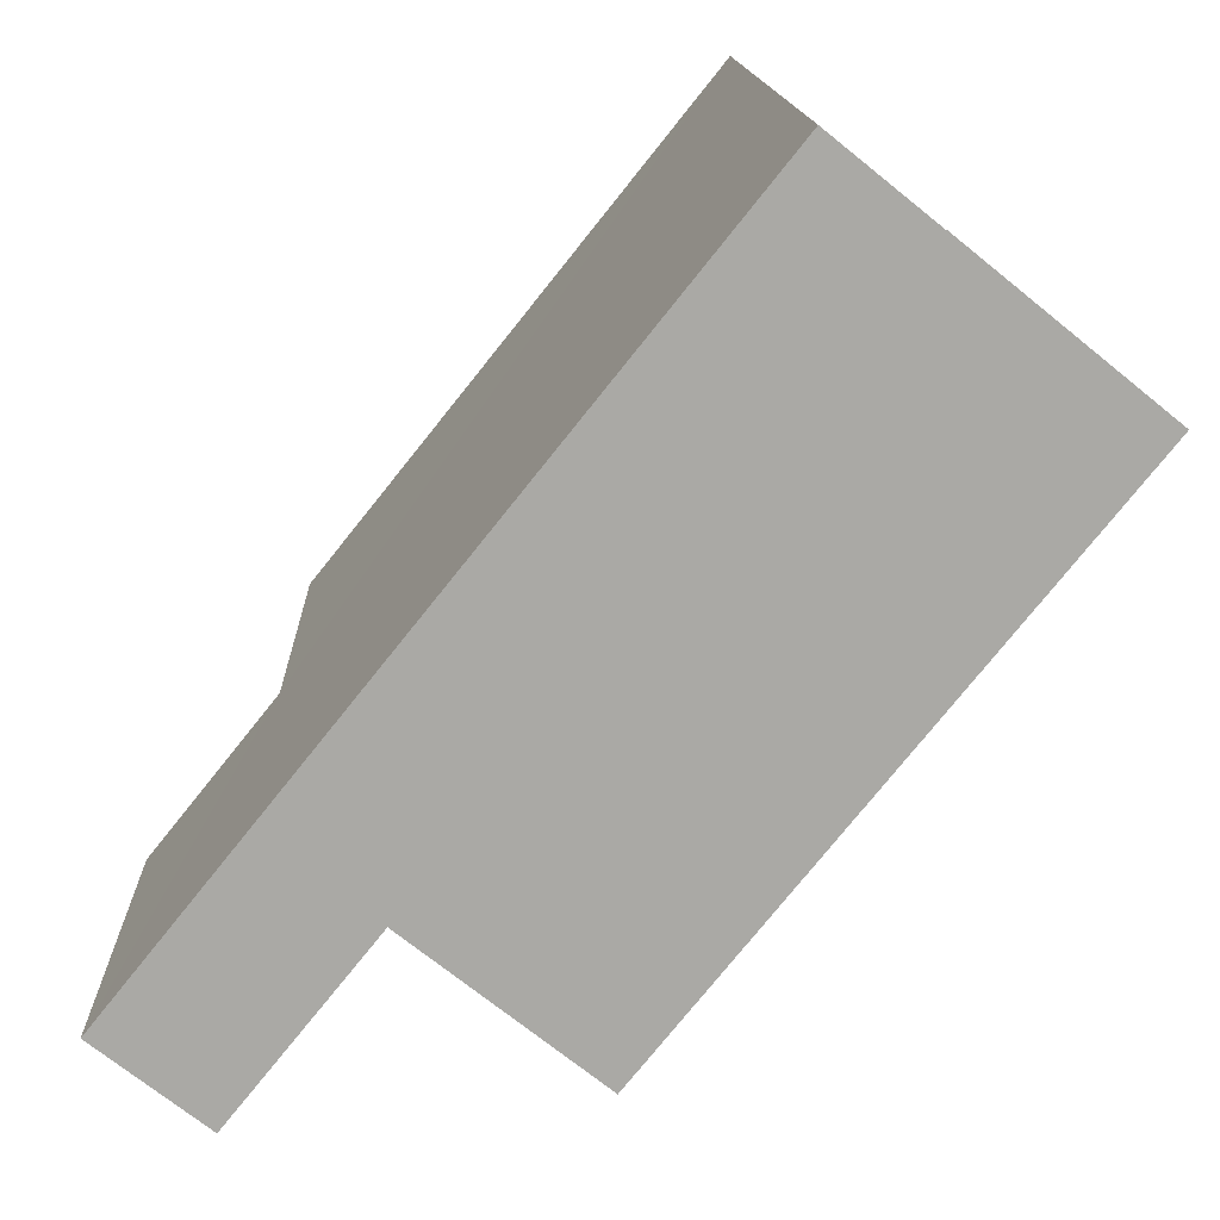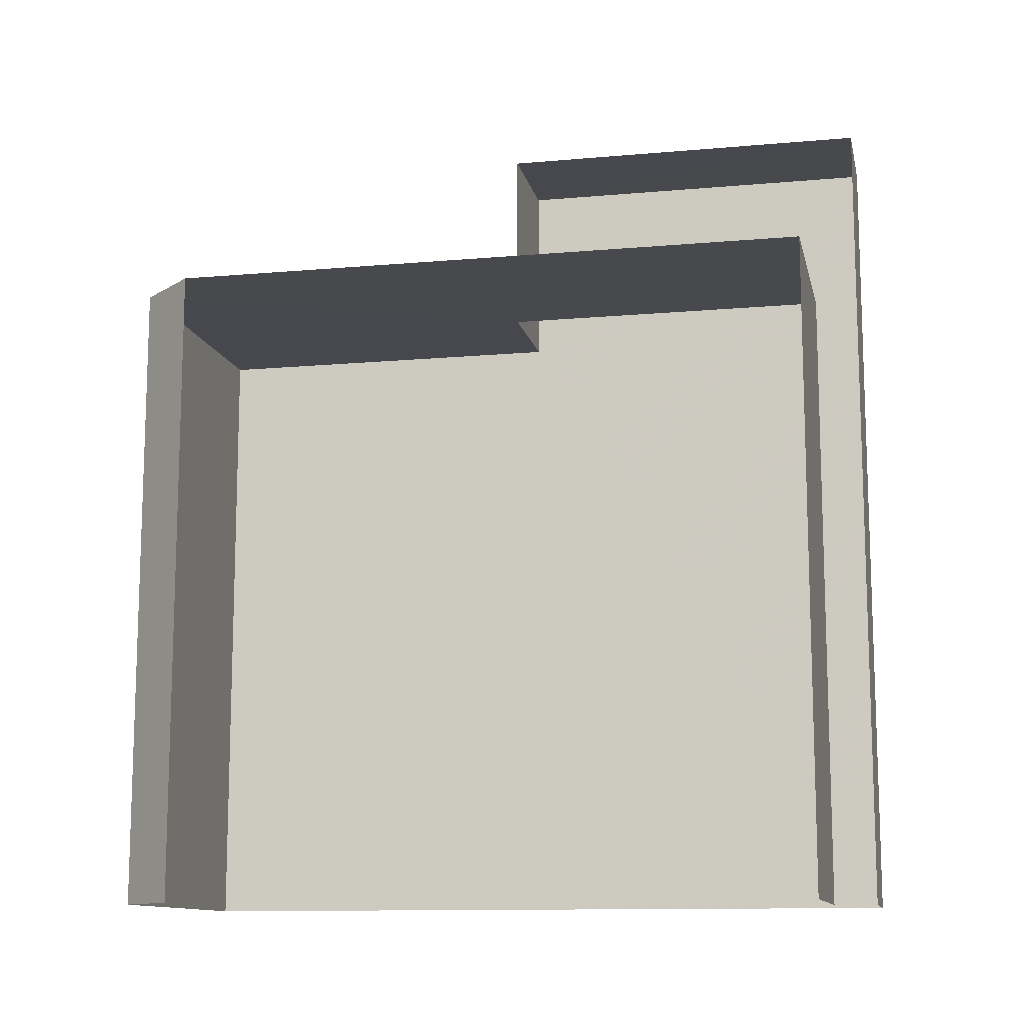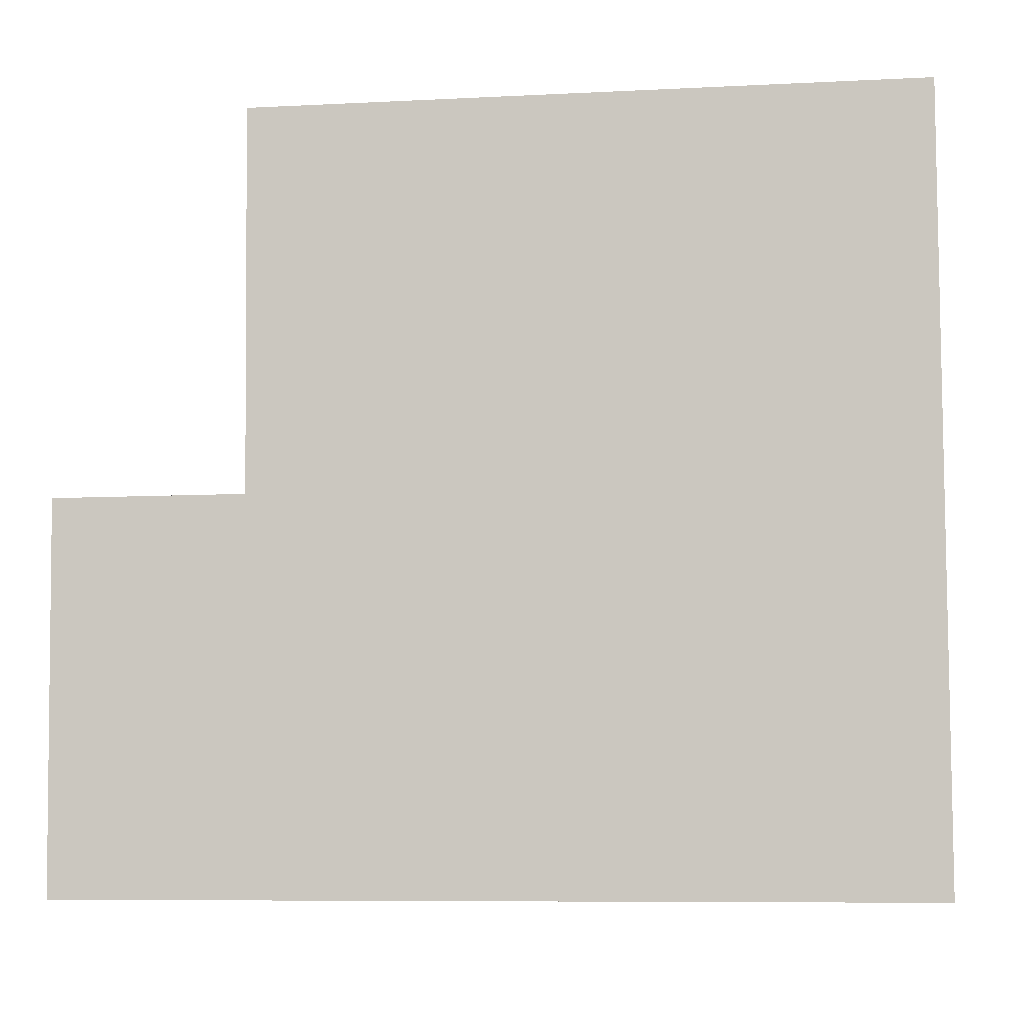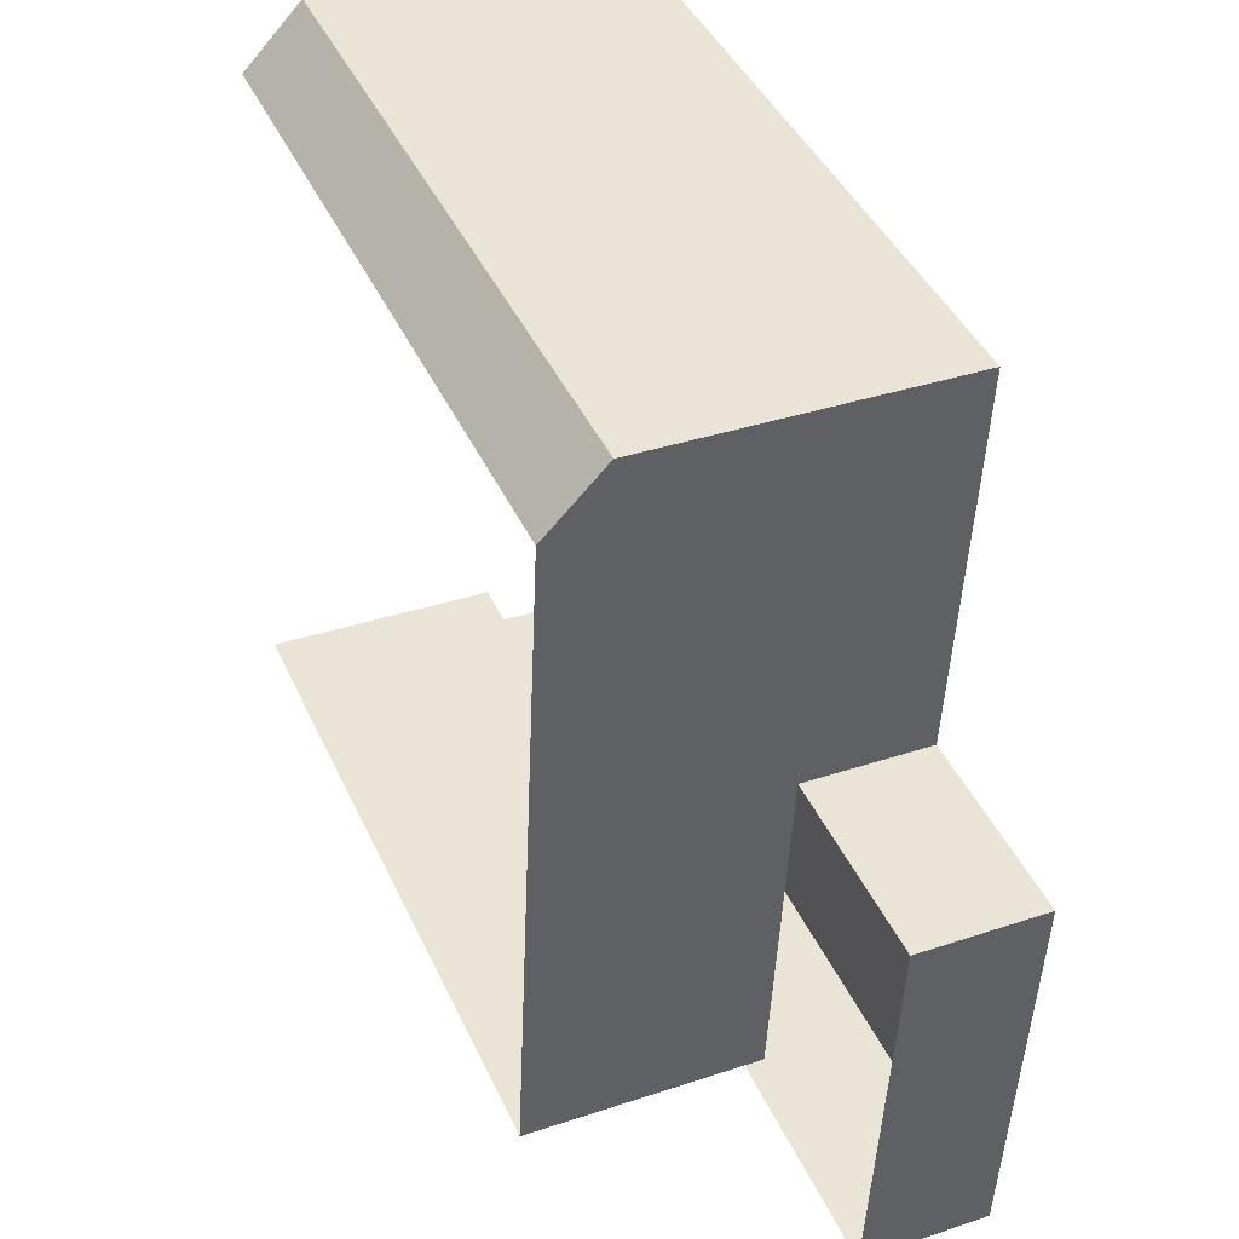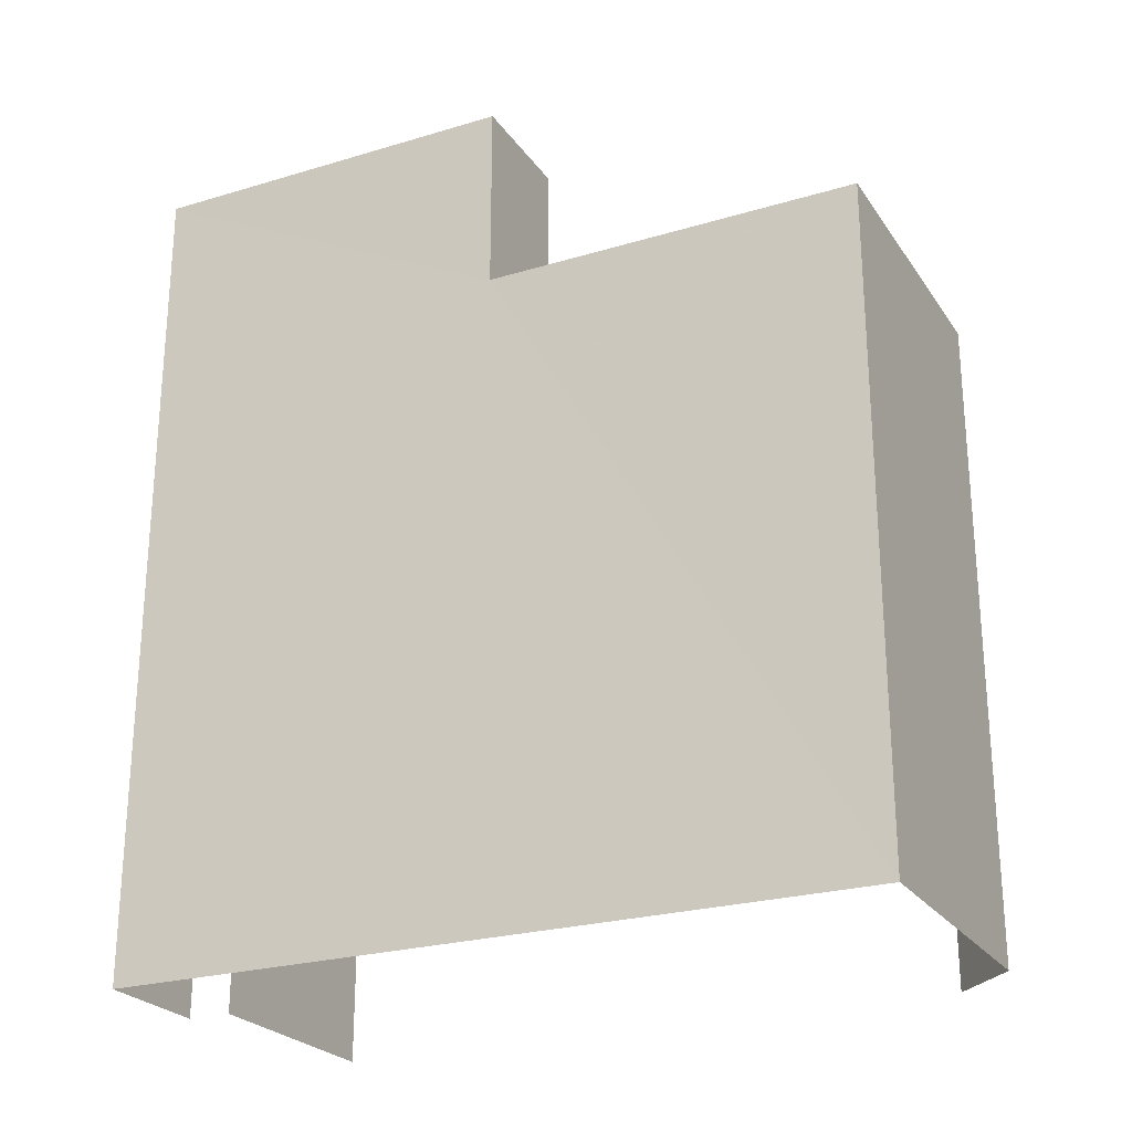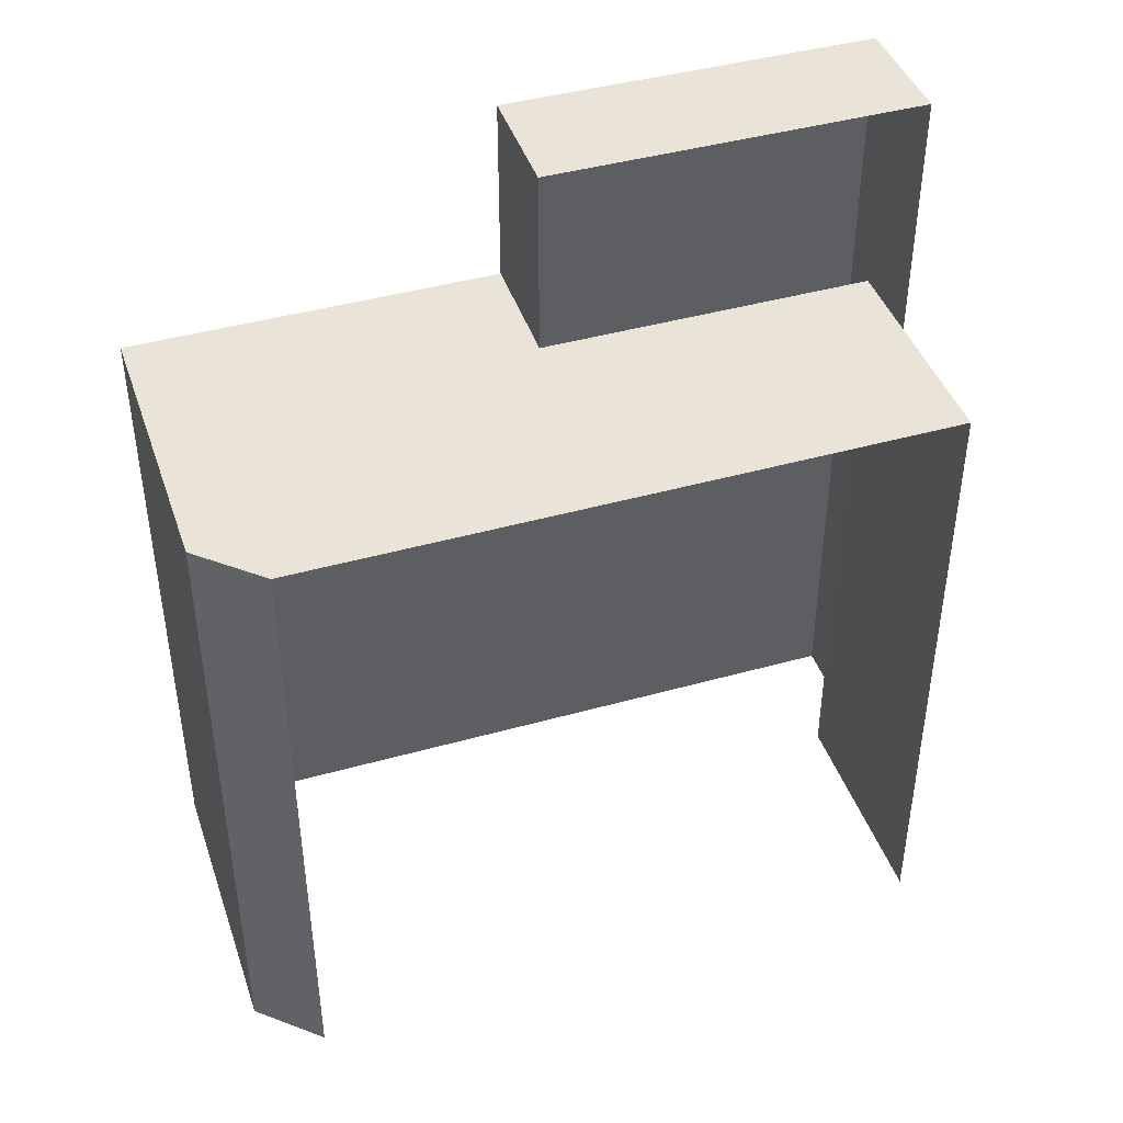
<metadata>
{"format":"obj","ext":"obj","renderer":"f3d","projection":"perspective","resolution":1024,"background":"white","views":[{"elev":-76.8,"azim":141.3,"up":"+Y"},{"elev":-11.9,"azim":-80.6,"up":"+Z"},{"elev":-8.3,"azim":98.0,"up":"+Y"},{"elev":42.9,"azim":-23.4,"up":"+Y"},{"elev":-24.6,"azim":113.5,"up":"+Z"},{"elev":43.1,"azim":-111.1,"up":"+Z"}]}
</metadata>
<code>
v -3.722e+05 -1.033e+05 34.92
v -3.722e+05 -1.033e+05 34.92
v -3.722e+05 -1.033e+05 34.92
v -3.722e+05 -1.033e+05 34.92
v -3.722e+05 -1.033e+05 34.92
v -3.722e+05 -1.033e+05 34.92
v -3.722e+05 -1.033e+05 34.92
v -3.722e+05 -1.033e+05 58.73
v -3.722e+05 -1.033e+05 58.73
v -3.722e+05 -1.033e+05 58.73
v -3.722e+05 -1.033e+05 58.73
v -3.722e+05 -1.033e+05 53.35
v -3.722e+05 -1.033e+05 53.35
v -3.722e+05 -1.033e+05 53.35
v -3.722e+05 -1.033e+05 53.35
v -3.722e+05 -1.033e+05 53.35
v -3.722e+05 -1.033e+05 53.35
v -3.722e+05 -1.033e+05 53.35
f 1 2 3
f 3 2 4
f 5 4 6
f 2 7 6
f 4 2 6
f 12 6 7
f 13 12 7
f 2 1 16
f 1 8 16
f 16 10 14
f 16 8 10
f 8 9 10
f 8 11 9
f 12 13 14
f 12 14 15
f 13 16 14
f 15 14 17
f 17 14 18
f 15 5 6
f 12 15 6
f 2 13 7
f 2 16 13
f 17 4 5
f 15 17 5
f 14 10 9
f 18 14 9
f 11 1 3
f 11 8 1
f 4 18 3
f 3 18 11
f 4 17 18
f 11 18 9

</code>
